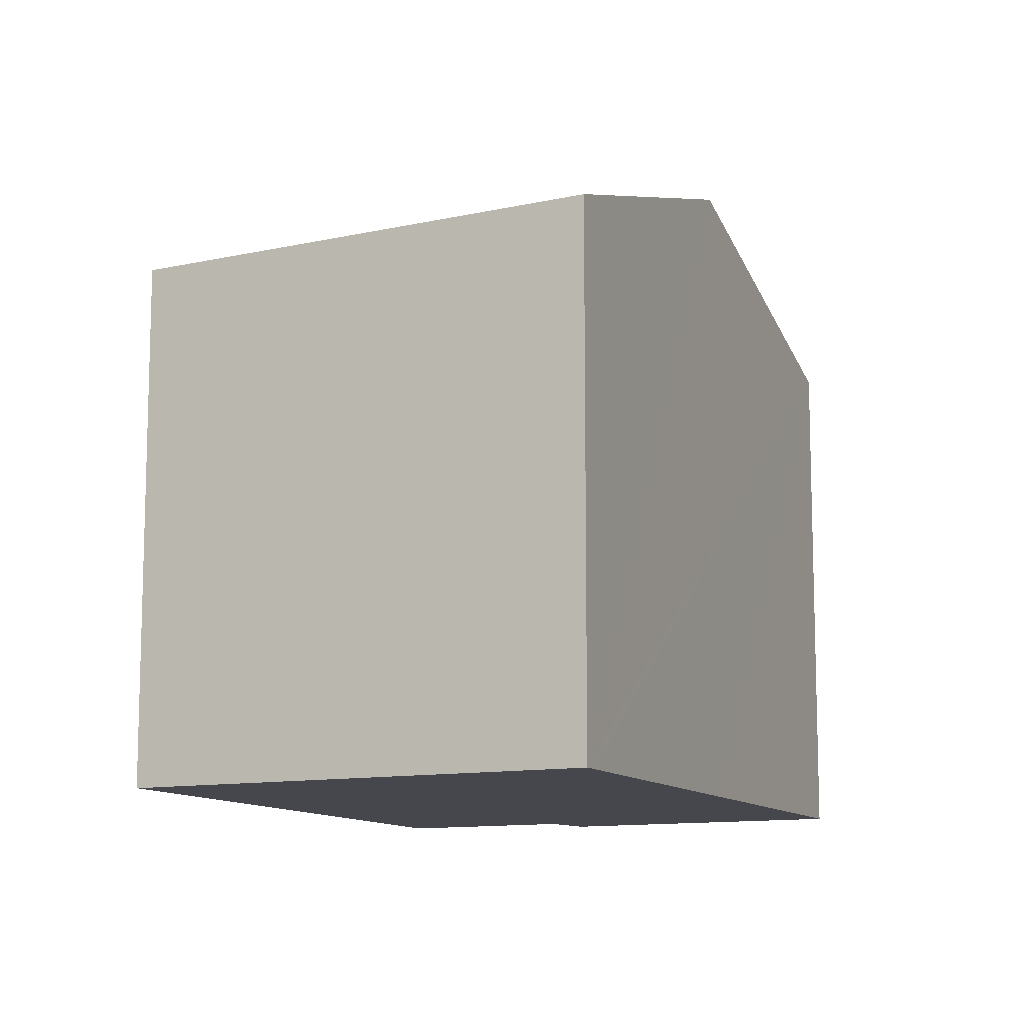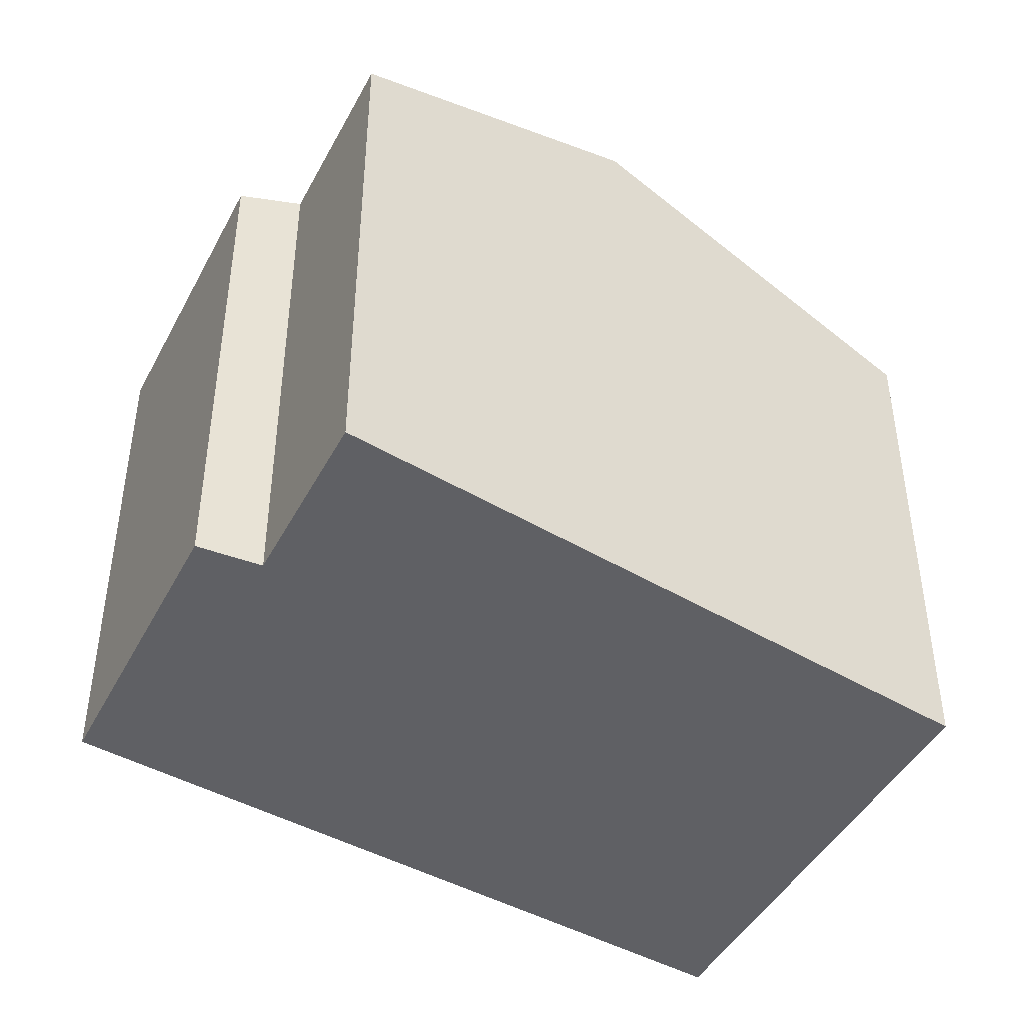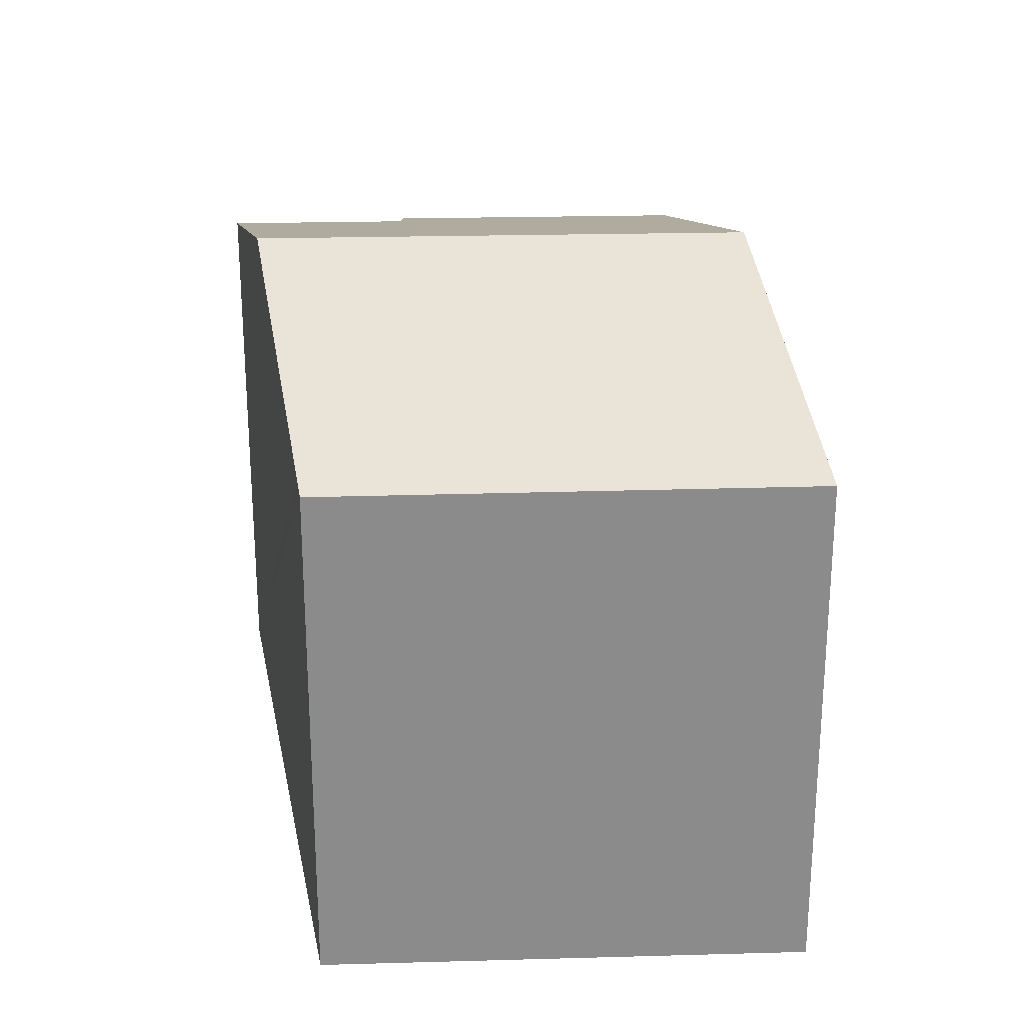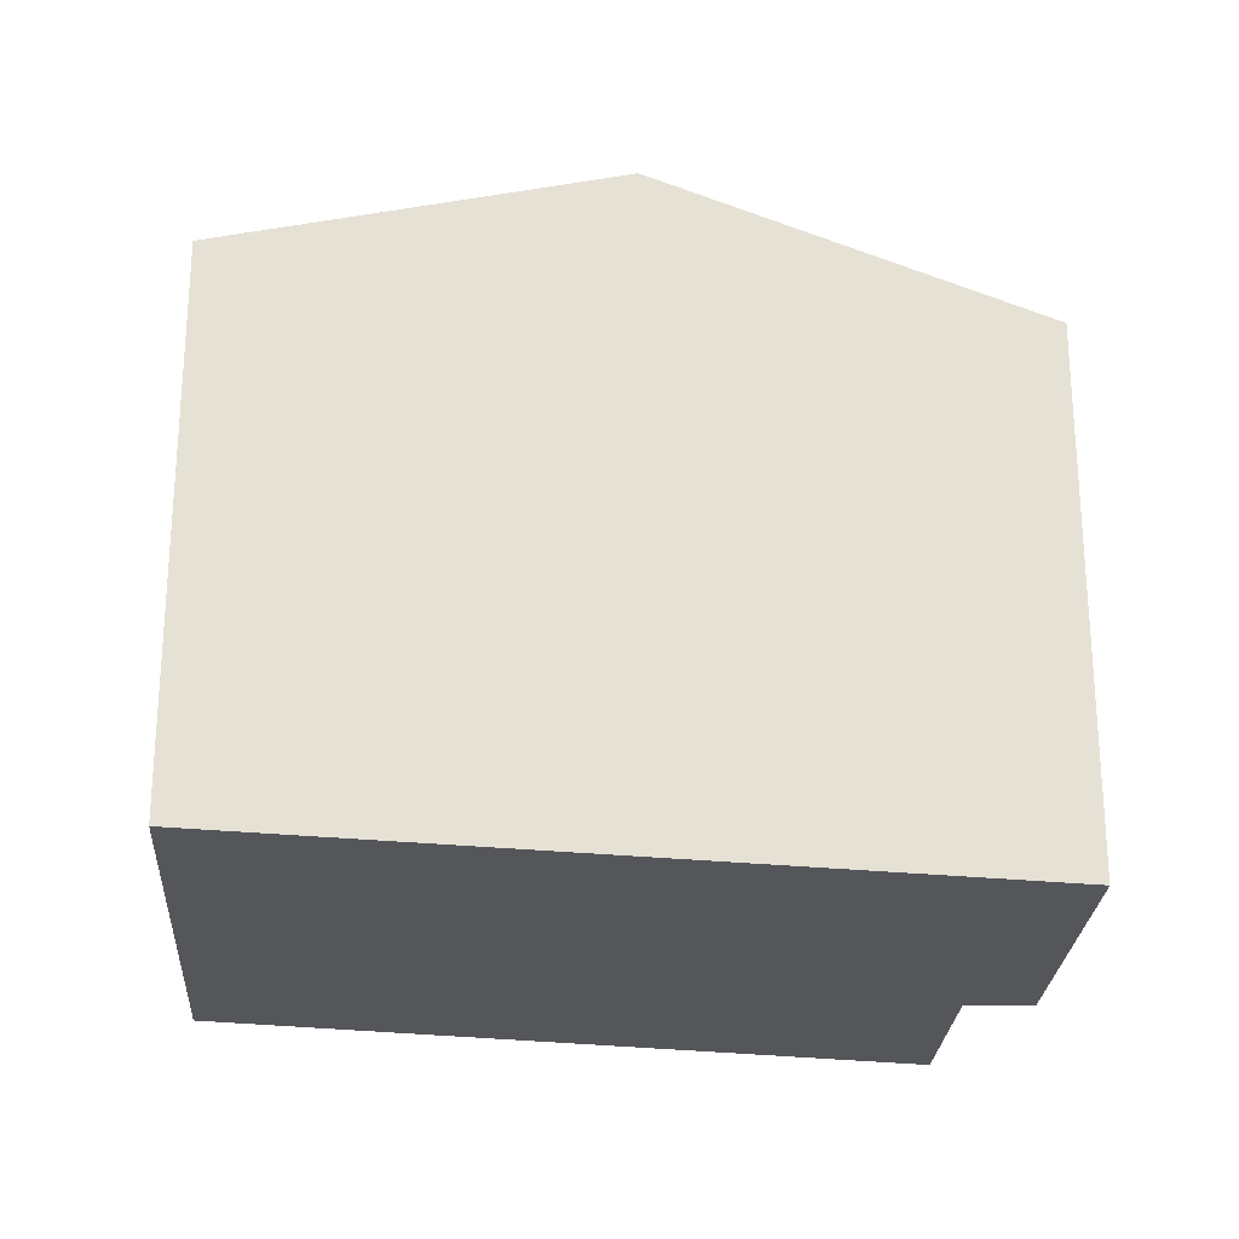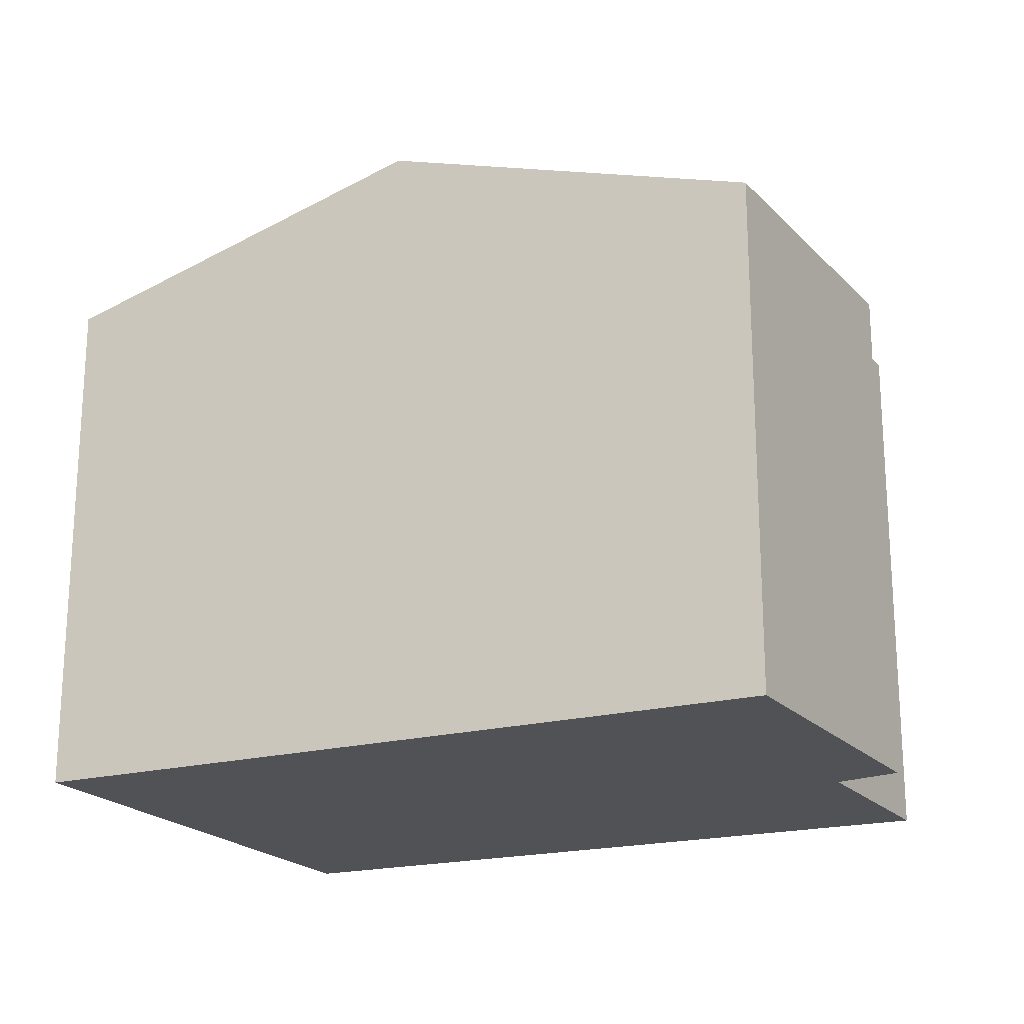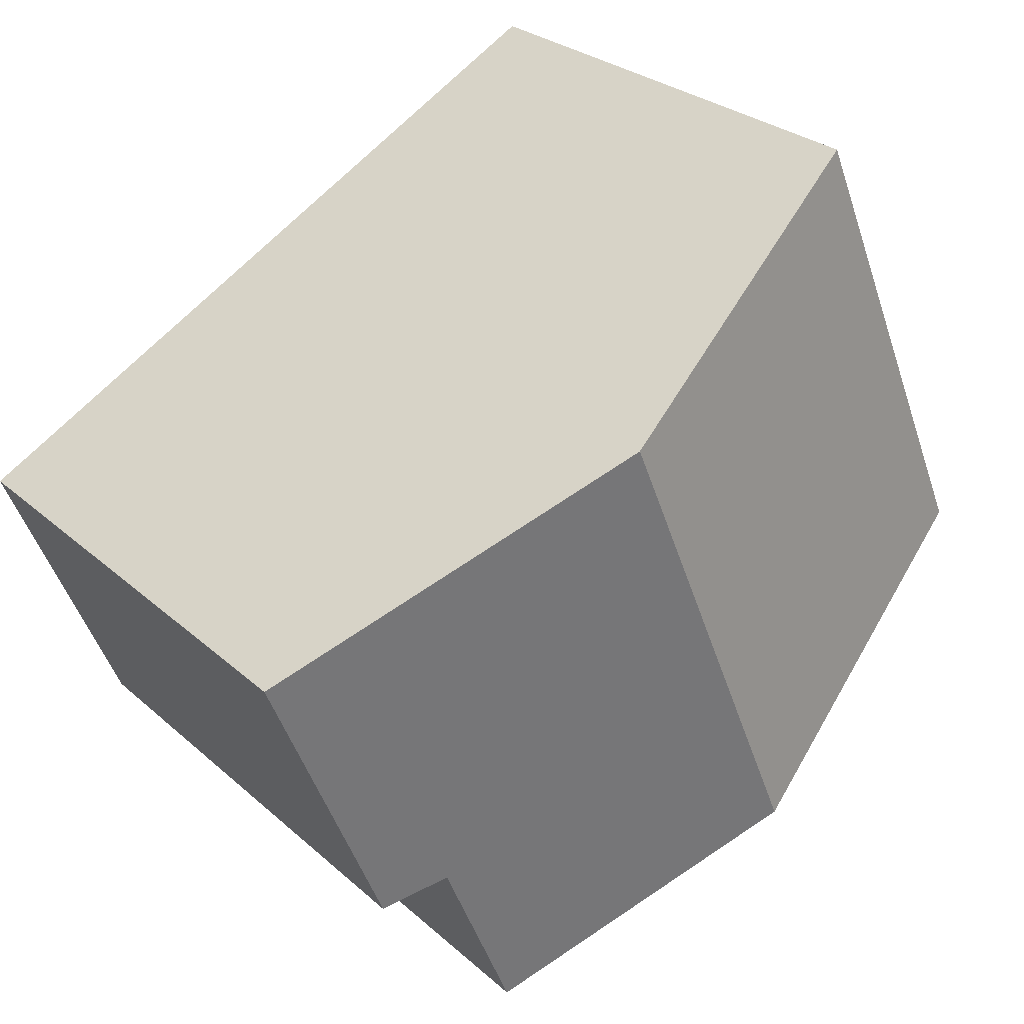
<metadata>
{"format":"obj","ext":"obj","renderer":"f3d","projection":"perspective","resolution":1024,"background":"white","views":[{"elev":-11.0,"azim":-38.4,"up":"+Y"},{"elev":-45.0,"azim":176.0,"up":"+Y"},{"elev":26.3,"azim":-69.7,"up":"+Y"},{"elev":-25.3,"azim":19.1,"up":"+Y"},{"elev":-21.2,"azim":52.9,"up":"+Y"},{"elev":27.3,"azim":143.3,"up":"+Z"}]}
</metadata>
<code>
v  8.372 10.2 4.309
v  9.271 8.835 -5.518
v  5.292 10.2 -3.15
v  10.82 8.702 -2.953
v  13.73 8.39 1.342
v  9.66 8.704 -5.734
v  9.655 8.704 -5.747
v  11.81 8.388 -3.303
v  0.325 8.498 -0.193
v  0 8.387 5.136e-16
v  3.056 8.403 7.256
v  3.316 8.491 7.112
v  3.056 -4.443e-16 7.256
v  3.316 -4.355e-16 7.112
v  8.372 -2.638e-16 4.309
v  13.73 -8.217e-17 1.342
v  11.81 2.023e-16 -3.303
v  10.82 1.808e-16 -2.953
v  9.655 3.519e-16 -5.747
v  9.271 3.379e-16 -5.518
v  0.325 1.182e-17 -0.193
v  0 0 0
v  5.292 1.929e-16 -3.15
v  9.66 3.511e-16 -5.734
g defaultobject
f 1 2 3
f 2 1 4
f 4 1 5
f 2 4 6
f 2 6 7
f 4 5 8
f 9 1 3
f 1 9 10
f 1 10 11
f 1 11 12
f 13 12 11
f 12 13 1
f 1 13 5
f 5 13 14
f 5 14 15
f 5 15 16
f 16 8 5
f 8 16 17
f 8 18 4
f 18 8 17
f 19 2 7
f 2 19 3
f 3 19 9
f 9 19 10
f 10 19 20
f 10 20 21
f 10 21 22
f 21 20 23
f 4 24 6
f 24 4 18
f 24 7 6
f 7 24 19
f 10 13 11
f 13 10 22
f 16 18 17
f 24 20 19
f 20 24 18
f 20 18 23
f 23 18 16
f 23 16 15
f 23 15 21
f 21 15 14
f 21 14 22
f 22 14 13

</code>
